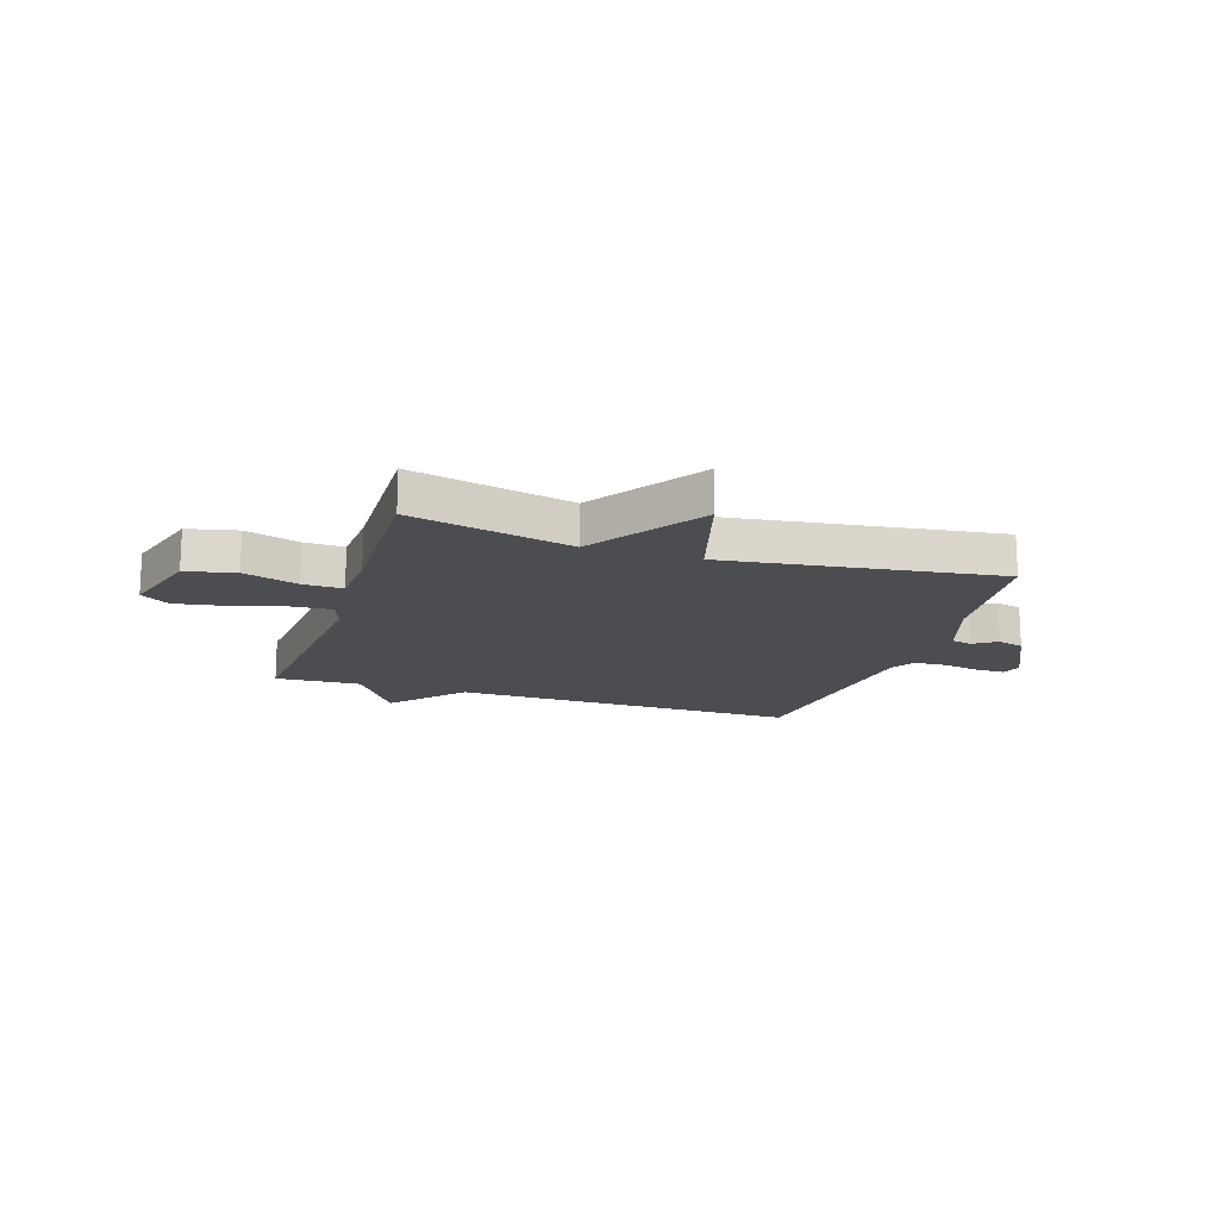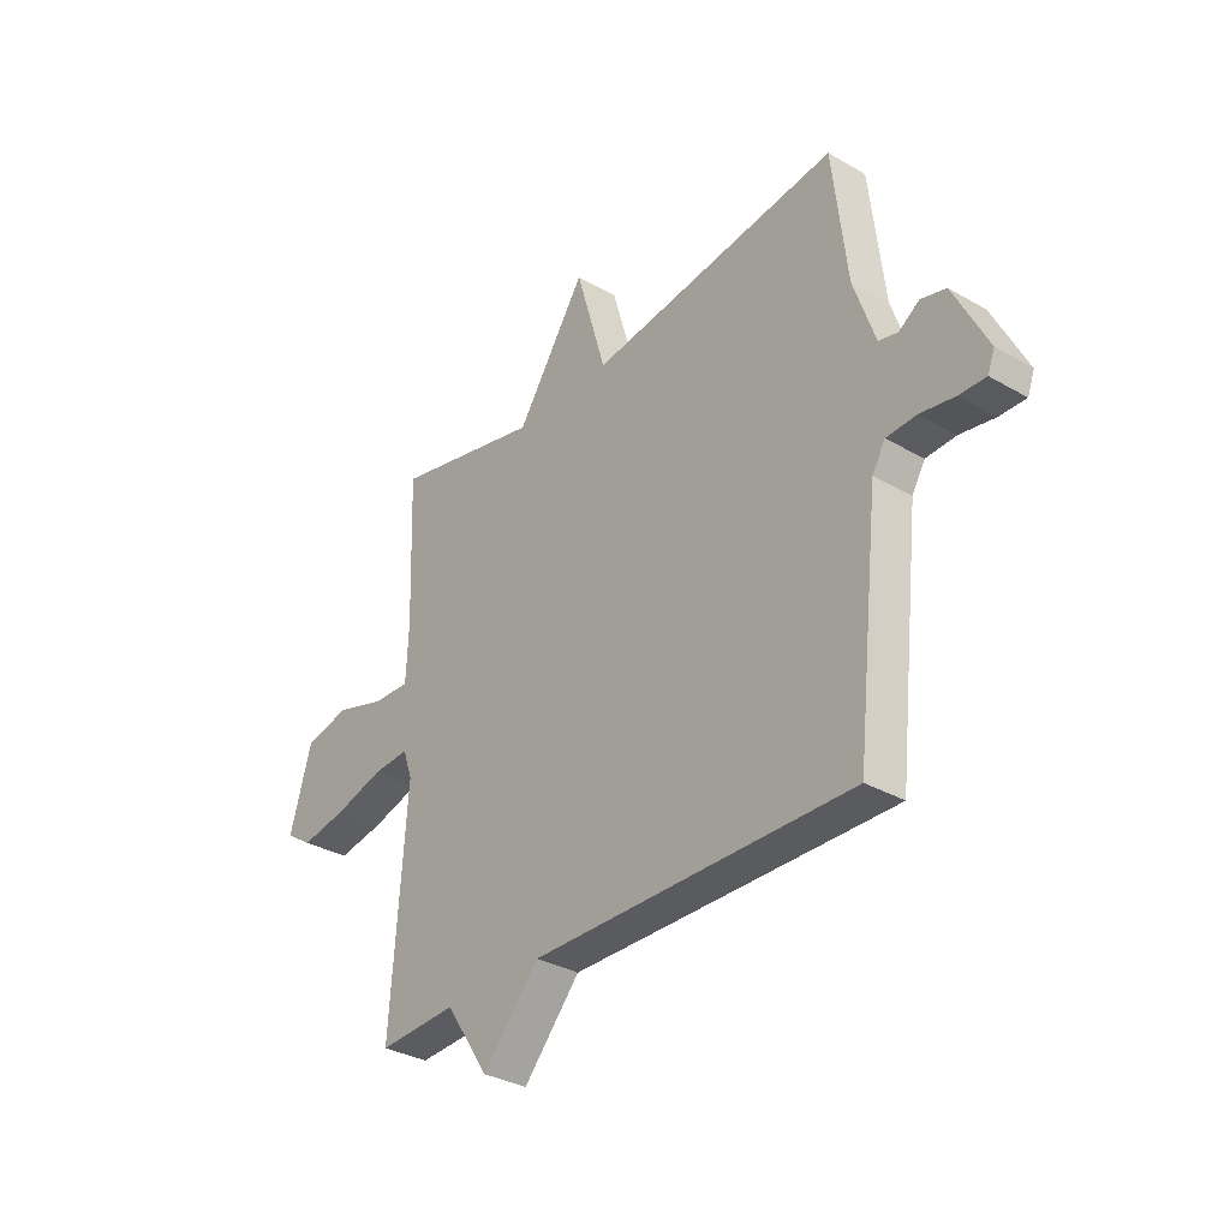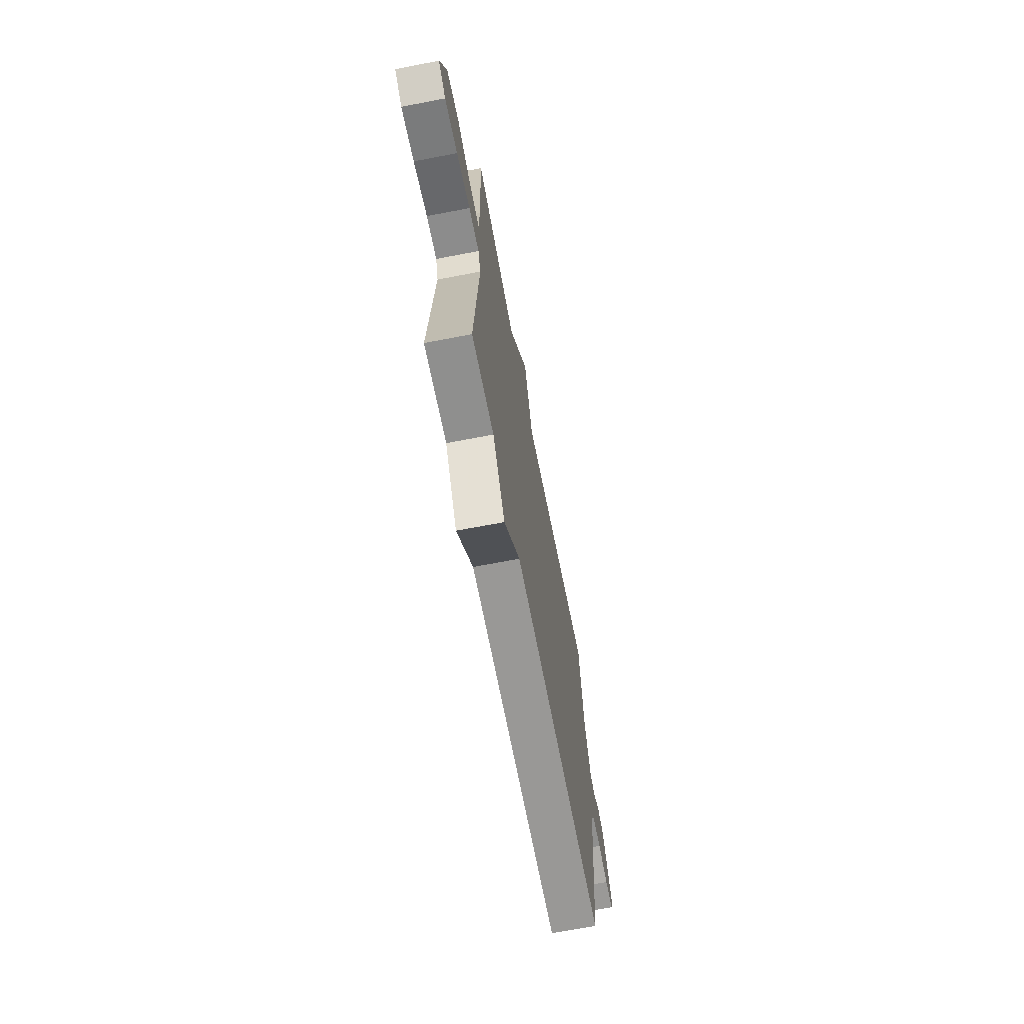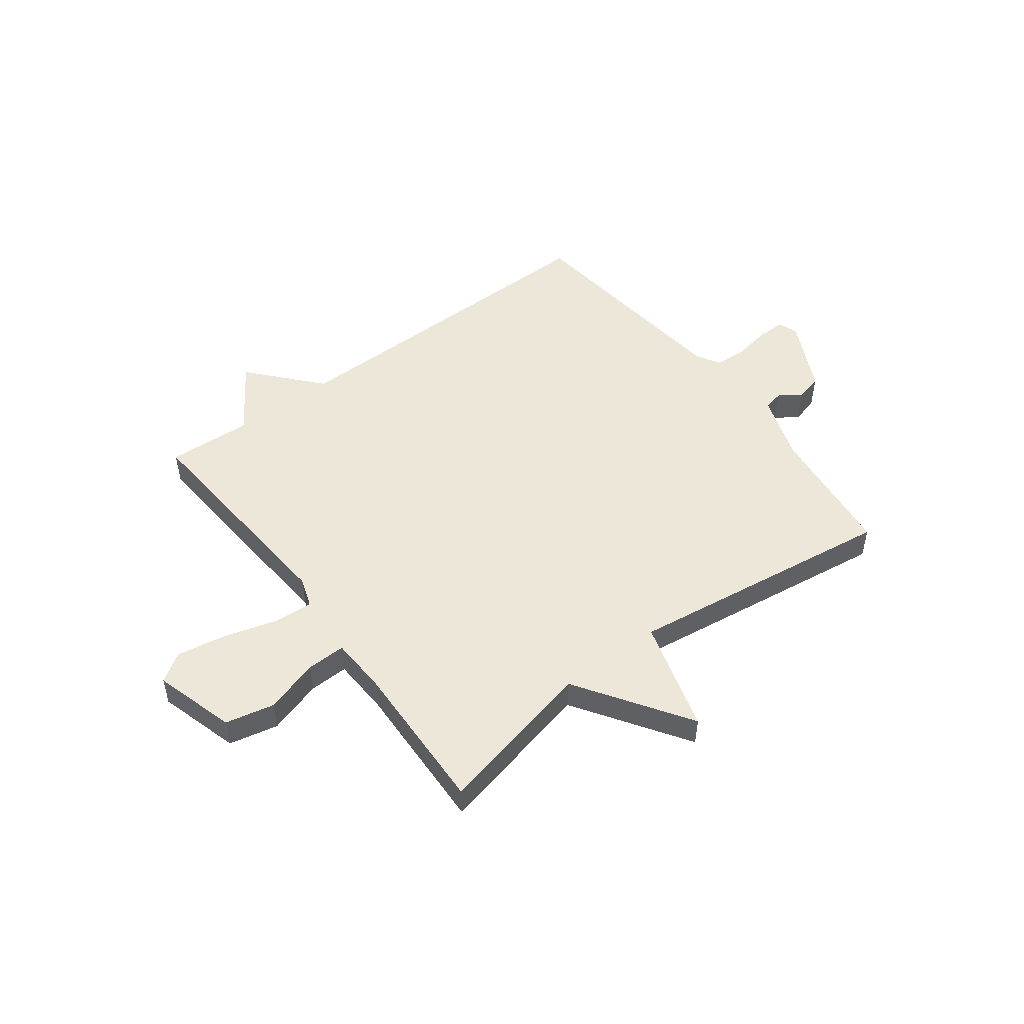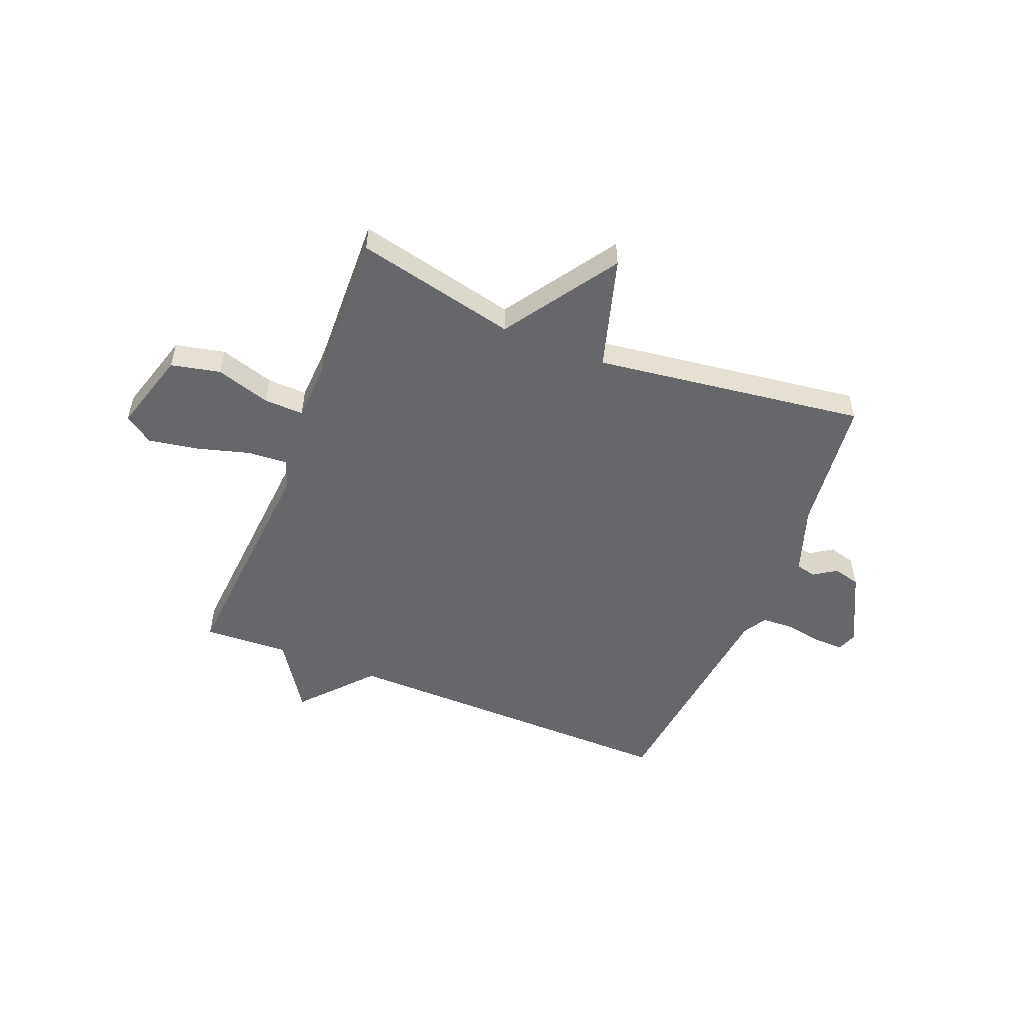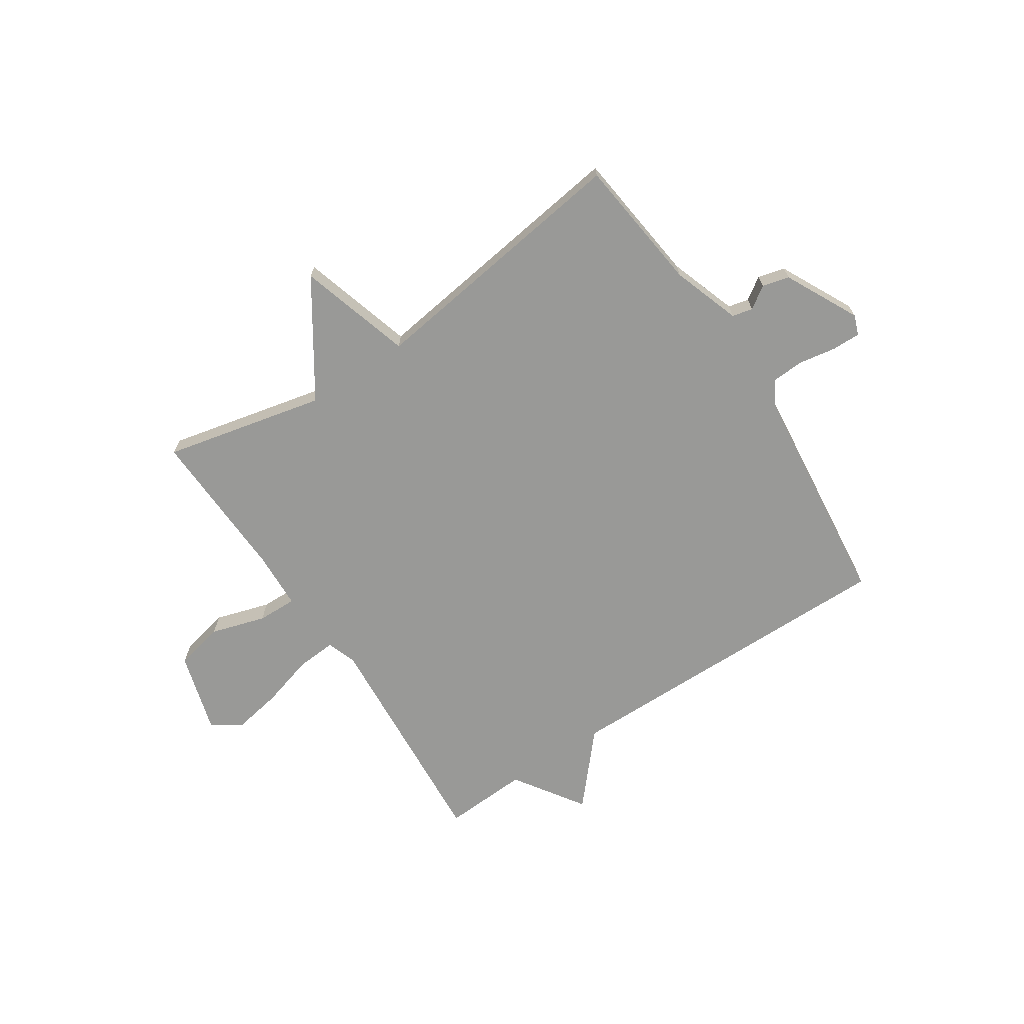
<metadata>
{"format":"obj","ext":"obj","renderer":"f3d","projection":"perspective","resolution":1024,"background":"white","views":[{"elev":-16.2,"azim":-18.0,"up":"+Y"},{"elev":-32.6,"azim":51.3,"up":"+Z"},{"elev":-67.9,"azim":-79.1,"up":"+Z"},{"elev":50.1,"azim":-36.9,"up":"+Y"},{"elev":-52.2,"azim":-21.9,"up":"+Y"},{"elev":-68.8,"azim":33.6,"up":"+Y"}]}
</metadata>
<code>
v 0.5 0.07 0.5
v 0.529 0.07 0.25
v 0.572 0.07 0.124
v 0.61 0.07 0.115
v 0.651 0.07 0.143
v 0.701 0.07 0.13
v 0.769 0.07 -0.006
v 0.755 0.07 -0.043
v 0.702 0.07 -0.042
v 0.633 0.07 -0.03
v 0.573 0.07 -0.033
v 0.547 0.07 -0.077
v 0.5 0.07 -0.5
v -0.142 0.07 -0.492
v -0.256 0.07 -0.621
v -0.342 0.07 -0.492
v -0.5 0.07 -0.5
v -0.468 0.07 -0.071
v -0.487 0.07 -0.016
v -0.561 0.07 -0.021
v -0.659 0.07 -0.049
v -0.751 0.07 -0.065
v -0.804 0.07 -0.03
v -0.76 0.07 0.121
v -0.669 0.07 0.141
v -0.568 0.07 0.11
v -0.495 0.07 0.108
v -0.49 0.07 0.215
v -0.5 0.07 0.5
v -0.202 0.07 0.432
v -0.063 0.07 0.641
v -0.002 0.07 0.432
v 0.5 0 0.5
v 0.529 0 0.25
v 0.572 0 0.124
v 0.61 0 0.115
v 0.651 0 0.143
v 0.701 0 0.13
v 0.769 0 -0.006
v 0.755 0 -0.043
v 0.702 0 -0.042
v 0.633 0 -0.03
v 0.573 0 -0.033
v 0.547 0 -0.077
v 0.5 0 -0.5
v -0.142 0 -0.492
v -0.256 0 -0.621
v -0.342 0 -0.492
v -0.5 0 -0.5
v -0.468 0 -0.071
v -0.487 0 -0.016
v -0.561 0 -0.021
v -0.659 0 -0.049
v -0.751 0 -0.065
v -0.804 0 -0.03
v -0.76 0 0.121
v -0.669 0 0.141
v -0.568 0 0.11
v -0.495 0 0.108
v -0.49 0 0.215
v -0.5 0 0.5
v -0.202 0 0.432
v -0.063 0 0.641
v -0.002 0 0.432
f 30 31 32
f 28 29 30
f 27 28 30 32
f 24 25 26
f 23 24 26
f 22 23 26
f 21 22 26
f 20 21 26
f 19 20 26 27
f 32 1 2
f 27 32 2
f 19 27 2
f 18 19 2
f 14 15 16
f 12 13 14
f 11 12 14 16
f 8 9 10
f 7 8 10
f 6 7 10
f 5 6 10
f 4 5 10
f 3 4 10 11
f 16 17 18
f 11 16 18
f 3 11 18
f 2 3 18
f 64 63 62
f 62 61 60
f 64 62 60 59
f 58 57 56
f 58 56 55
f 58 55 54
f 58 54 53
f 58 53 52
f 59 58 52 51
f 34 33 64
f 34 64 59
f 34 59 51
f 34 51 50
f 48 47 46
f 46 45 44
f 48 46 44 43
f 42 41 40
f 42 40 39
f 42 39 38
f 42 38 37
f 42 37 36
f 43 42 36 35
f 50 49 48
f 50 48 43
f 50 43 35
f 50 35 34
f 1 33 34 2
f 2 34 35 3
f 3 35 36 4
f 4 36 37 5
f 5 37 38 6
f 6 38 39 7
f 7 39 40 8
f 8 40 41 9
f 9 41 42 10
f 10 42 43 11
f 11 43 44 12
f 12 44 45 13
f 13 45 46 14
f 14 46 47 15
f 15 47 48 16
f 16 48 49 17
f 17 49 50 18
f 18 50 51 19
f 19 51 52 20
f 20 52 53 21
f 21 53 54 22
f 22 54 55 23
f 23 55 56 24
f 24 56 57 25
f 25 57 58 26
f 26 58 59 27
f 27 59 60 28
f 28 60 61 29
f 29 61 62 30
f 30 62 63 31
f 31 63 64 32
f 32 64 33 1

</code>
